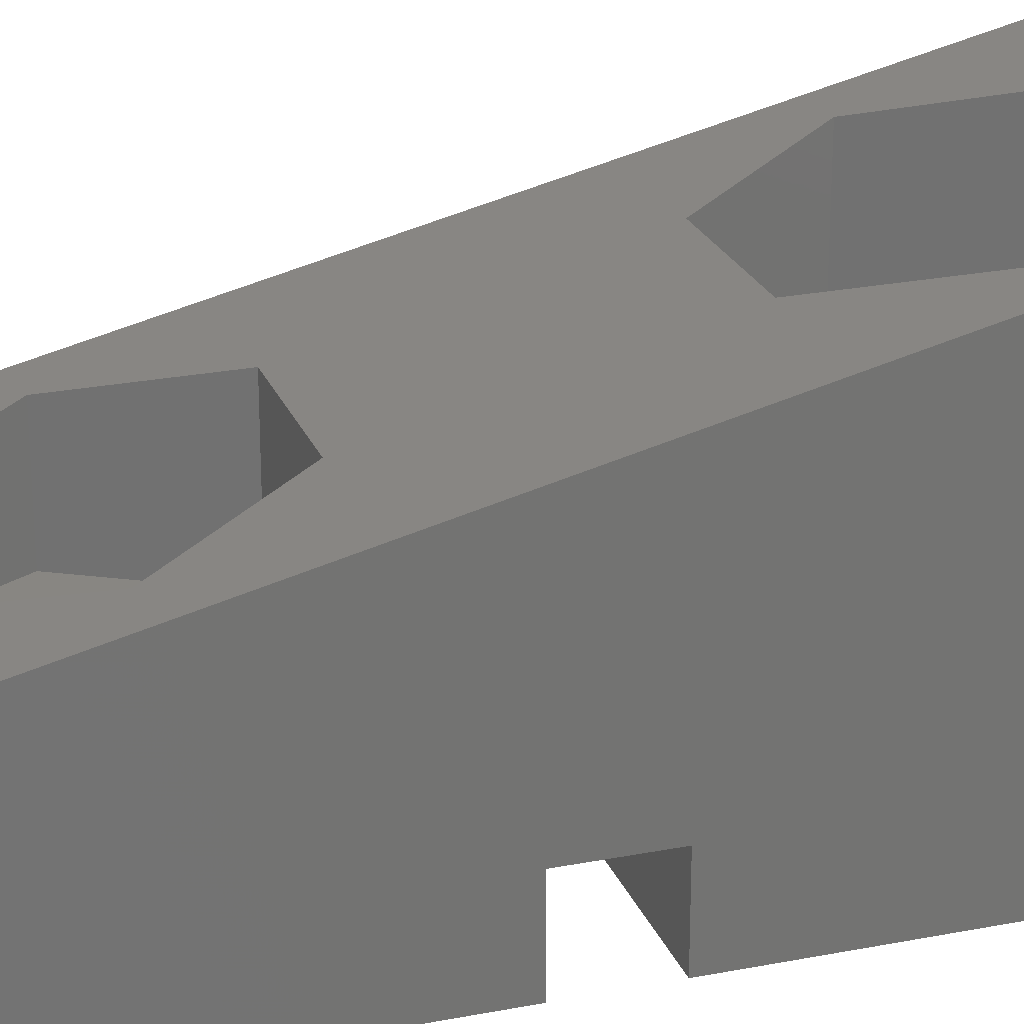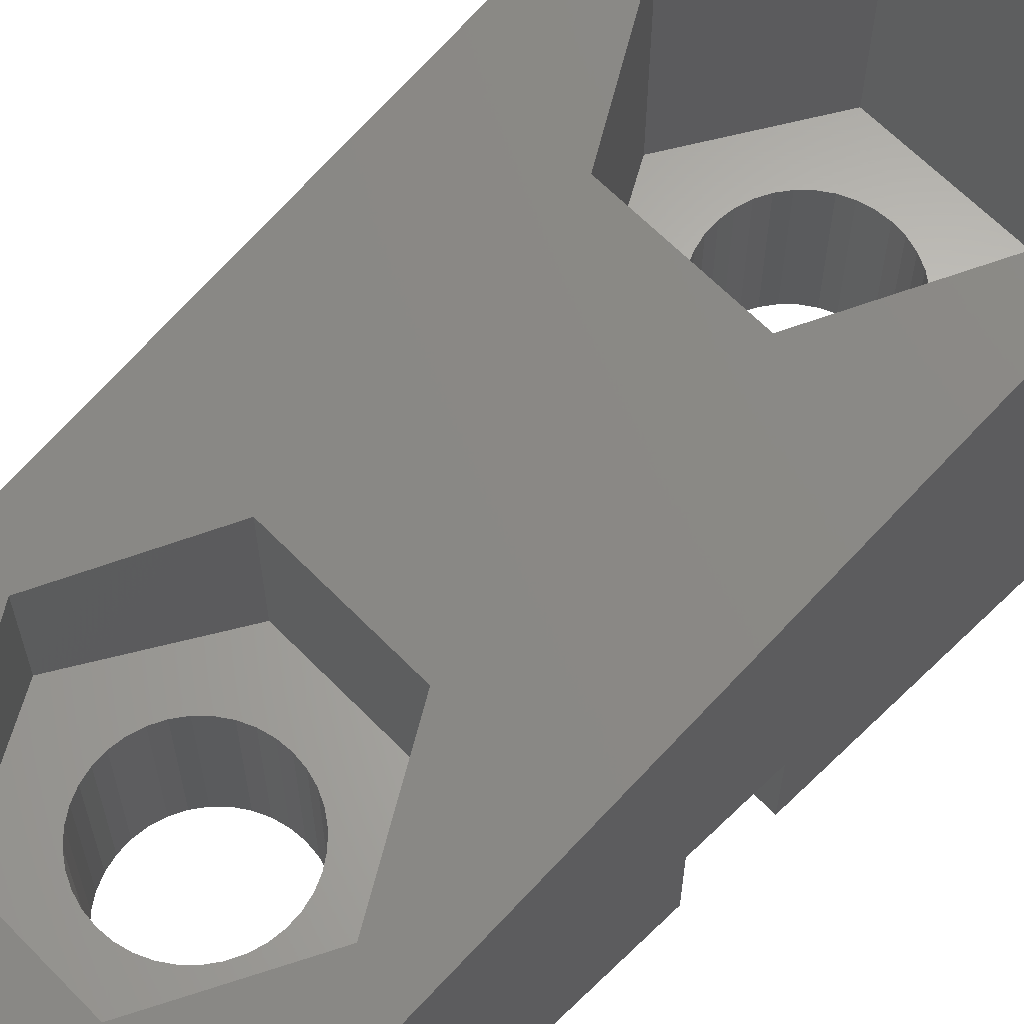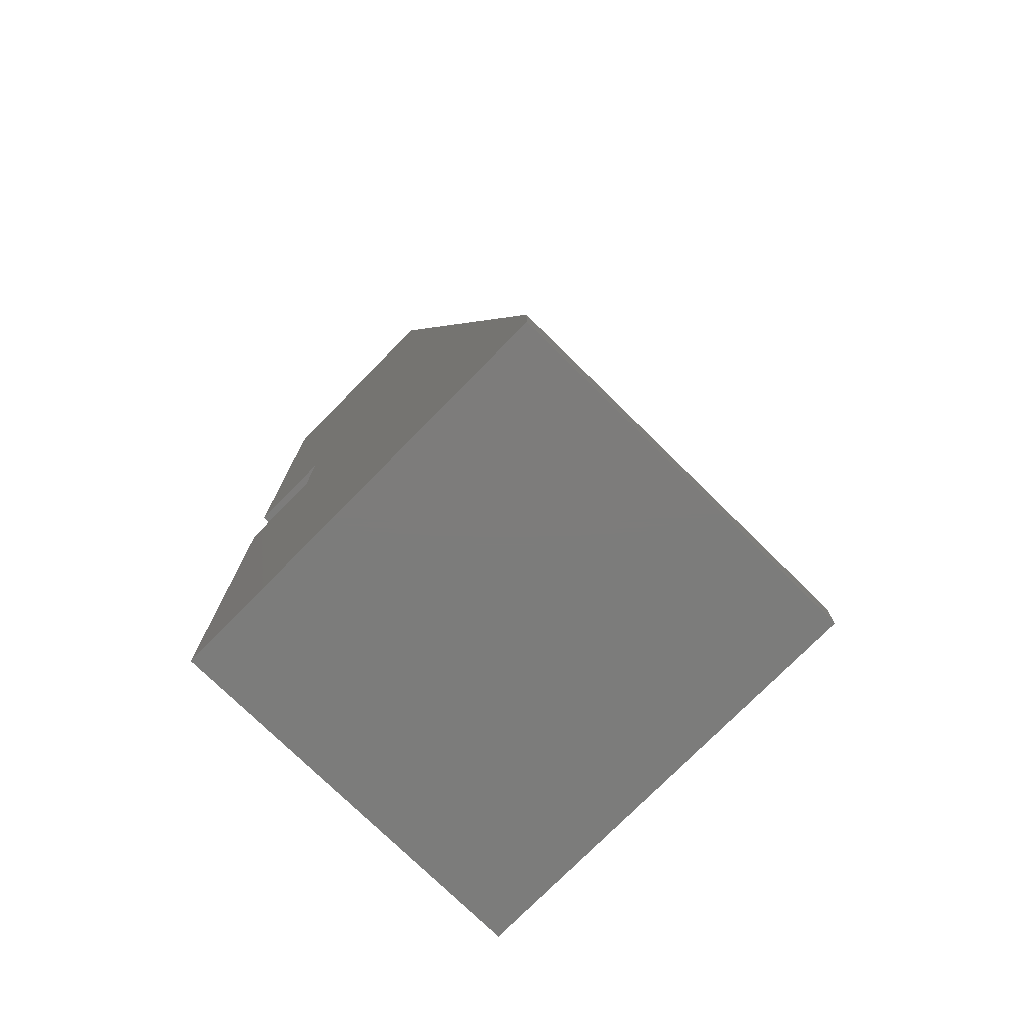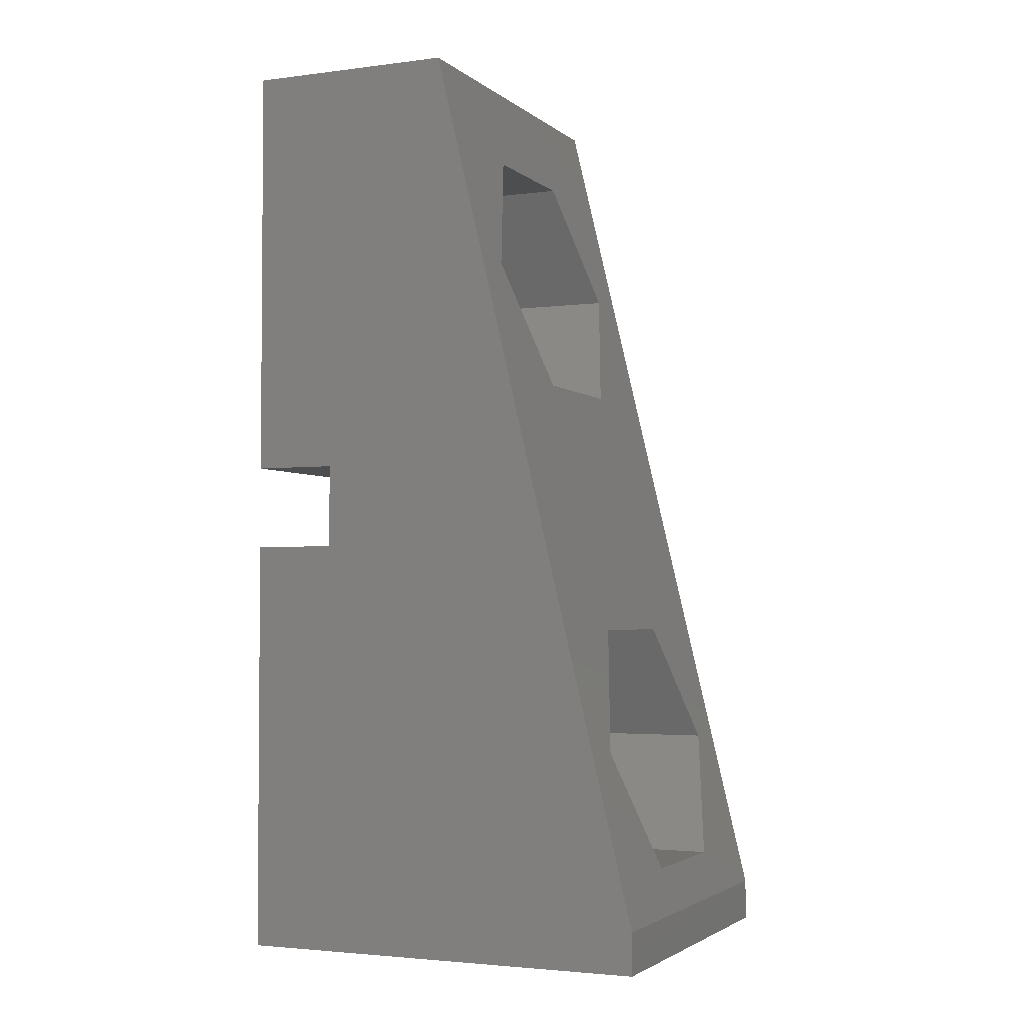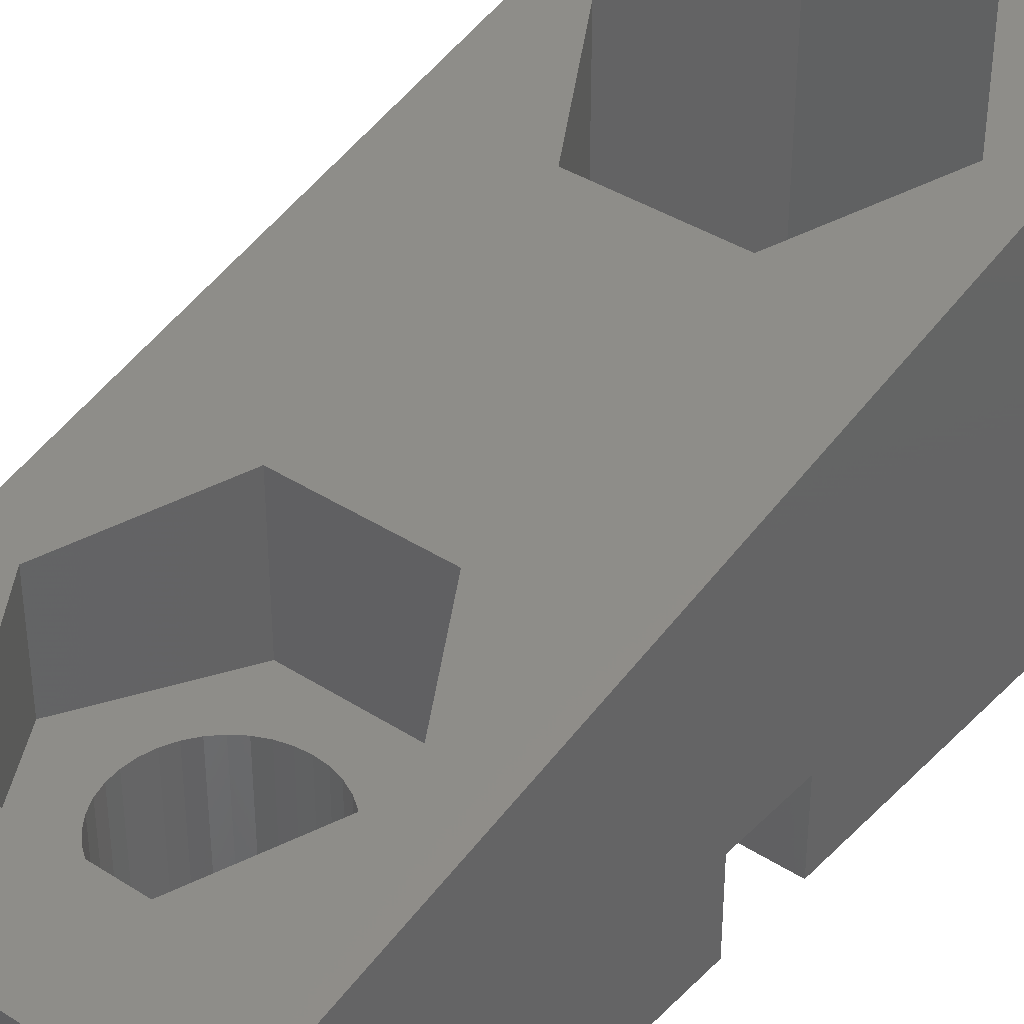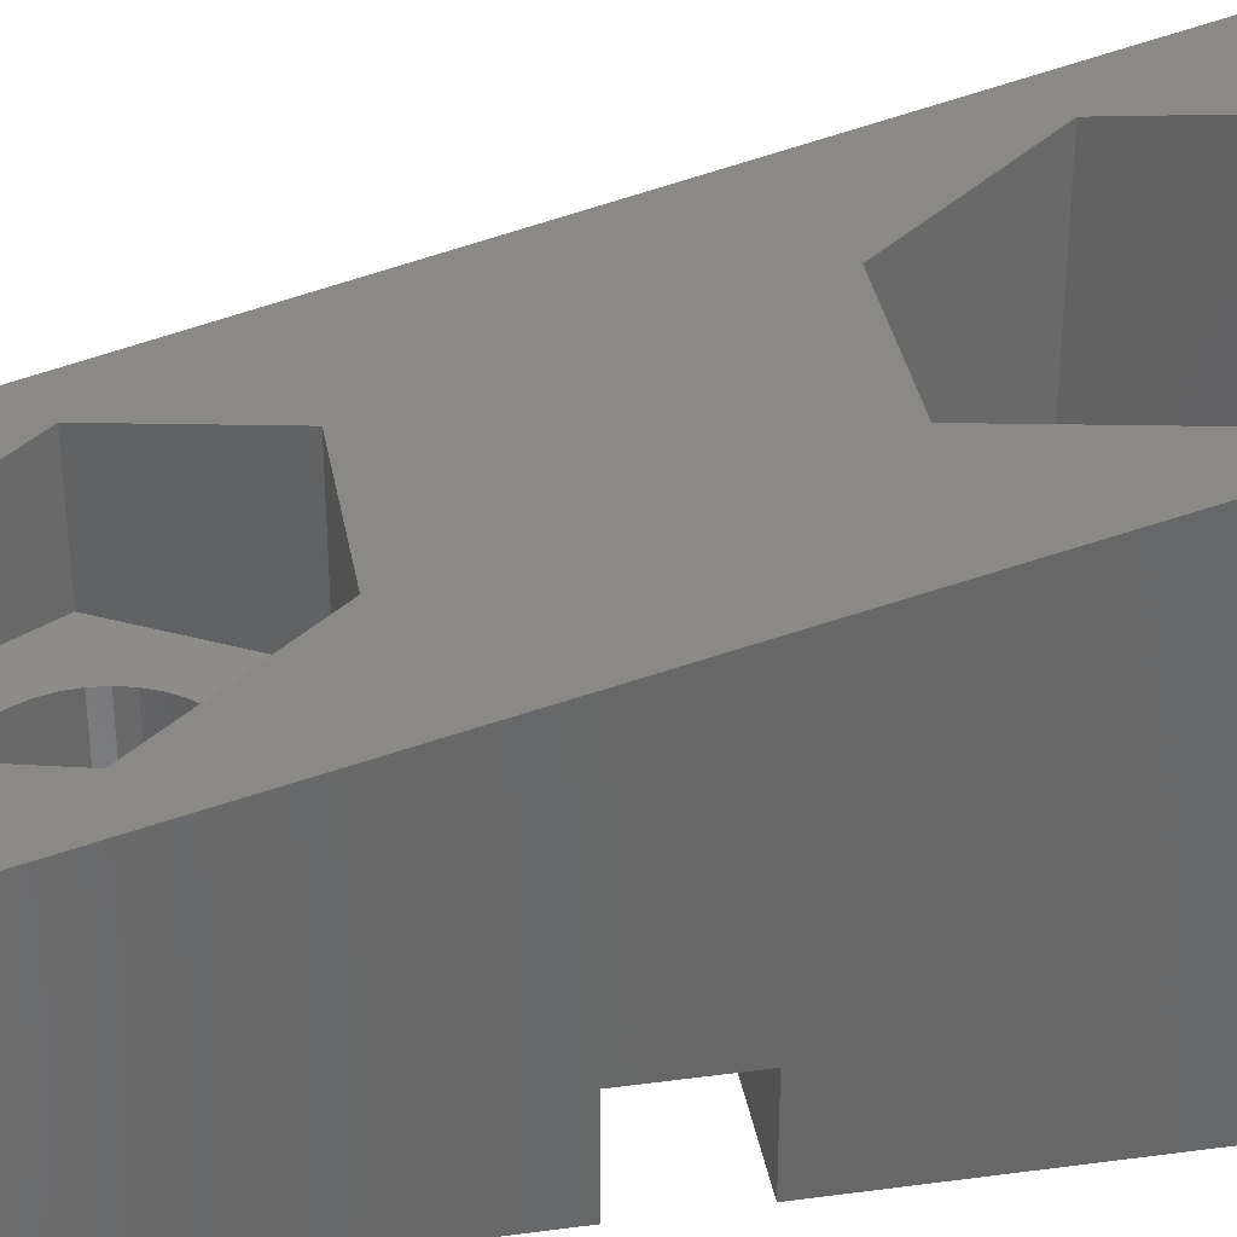
<metadata>
{"format":"stl","ext":"stl","renderer":"f3d","projection":"perspective","resolution":1024,"background":"white","views":[{"elev":23.7,"azim":72.0,"up":"+Y"},{"elev":64.5,"azim":45.7,"up":"+Y"},{"elev":-75.7,"azim":135.5,"up":"+Z"},{"elev":-2.9,"azim":113.8,"up":"+Z"},{"elev":38.8,"azim":38.9,"up":"+Y"},{"elev":35.5,"azim":79.9,"up":"+Y"}]}
</metadata>
<code>
# stl→obj: 186 verts, 376 faces
v 4.187 3.5 3.227
v 4.5 0 3.2
v 4.5 3.5 3.2
v 4.813 0 3.227
v 4.813 3.5 3.227
v 5.116 0 3.309
v 5.116 3.5 3.309
v 5.4 0 3.441
v 5.4 3.5 3.441
v 5.657 0 3.621
v 5.657 3.5 3.621
v 5.879 0 3.843
v 5.879 3.5 3.843
v 6.059 0 4.1
v 6.059 3.5 4.1
v 6.191 0 4.384
v 6.191 3.5 4.384
v 6.273 0 4.687
v 6.273 3.5 4.687
v 6.3 0 5
v 6.3 3.5 5
v 6.273 0 5.313
v 6.273 3.5 5.313
v 6.191 0 5.616
v 6.191 3.5 5.616
v 6.059 0 5.9
v 6.059 3.5 5.9
v 5.879 0 6.157
v 5.879 3.5 6.157
v 5.657 0 6.379
v 5.657 3.5 6.379
v 5.4 0 6.559
v 5.4 3.5 6.559
v 5.116 0 6.691
v 5.116 3.5 6.691
v 4.813 0 6.773
v 4.813 3.5 6.773
v 4.5 0 6.8
v 4.5 3.5 6.8
v 4.187 0 6.773
v 4.187 3.5 6.773
v 3.884 0 6.691
v 3.884 3.5 6.691
v 3.6 0 6.559
v 3.6 3.5 6.559
v 3.343 0 6.379
v 3.343 3.5 6.379
v 3.121 0 6.157
v 3.121 3.5 6.157
v 2.941 0 5.9
v 2.941 3.5 5.9
v 2.809 0 5.616
v 2.809 3.5 5.616
v 2.727 0 5.313
v 2.727 3.5 5.313
v 2.7 0 5
v 2.7 3.5 5
v 2.727 0 4.687
v 2.727 3.5 4.687
v 2.809 0 4.384
v 2.809 3.5 4.384
v 2.941 0 4.1
v 2.941 3.5 4.1
v 3.121 0 3.843
v 3.121 3.5 3.843
v 3.343 0 3.621
v 3.343 3.5 3.621
v 3.6 0 3.441
v 3.6 3.5 3.441
v 3.884 0 3.309
v 3.884 3.5 3.309
v 4.187 0 3.227
v 4.187 3.5 15.23
v 4.5 0 15.2
v 4.5 3.5 15.2
v 4.813 0 15.23
v 4.813 3.5 15.23
v 5.116 0 15.31
v 5.116 3.5 15.31
v 5.4 0 15.44
v 5.4 3.5 15.44
v 5.657 0 15.62
v 5.657 3.5 15.62
v 5.879 0 15.84
v 5.879 3.5 15.84
v 6.059 0 16.1
v 6.059 3.5 16.1
v 6.191 0 16.38
v 6.191 3.5 16.38
v 6.273 0 16.69
v 6.273 3.5 16.69
v 6.3 0 17
v 6.3 3.5 17
v 6.273 0 17.31
v 6.273 3.5 17.31
v 6.191 0 17.62
v 6.191 3.5 17.62
v 6.059 0 17.9
v 6.059 3.5 17.9
v 5.879 0 18.16
v 5.879 3.5 18.16
v 5.657 0 18.38
v 5.657 3.5 18.38
v 5.4 0 18.56
v 5.4 3.5 18.56
v 5.116 0 18.69
v 5.116 3.5 18.69
v 4.813 0 18.77
v 4.813 3.5 18.77
v 4.5 0 18.8
v 4.5 3.5 18.8
v 4.187 0 18.77
v 4.187 3.5 18.77
v 3.884 0 18.69
v 3.884 3.5 18.69
v 3.6 0 18.56
v 3.6 3.5 18.56
v 3.343 0 18.38
v 3.343 3.5 18.38
v 3.121 0 18.16
v 3.121 3.5 18.16
v 2.941 0 17.9
v 2.941 3.5 17.9
v 2.809 0 17.62
v 2.809 3.5 17.62
v 2.727 0 17.31
v 2.727 3.5 17.31
v 2.7 0 17
v 2.7 3.5 17
v 2.727 0 16.69
v 2.727 3.5 16.69
v 2.809 0 16.38
v 2.809 3.5 16.38
v 2.941 0 16.1
v 2.941 3.5 16.1
v 3.121 0 15.84
v 3.121 3.5 15.84
v 3.343 0 15.62
v 3.343 3.5 15.62
v 3.6 0 15.44
v 3.6 3.5 15.44
v 3.884 0 15.31
v 3.884 3.5 15.31
v 4.187 0 15.23
v 0 0 12
v 0 0 22
v 9 0 12
v 9 0 22
v 9 2 10
v 9 10 1
v 9 2 12
v 9 5 22
v 9 0 10
v 9 0 0
v 9 10 0
v 0 2 12
v 0 10 1
v 0 10 0
v 0 0 0
v 0 5 22
v 0 2 10
v 0 0 10
v 2.826 3.5 14.1
v 2.826 3.5 19.9
v 6.174 3.5 19.9
v 1.151 3.5 17
v 6.174 3.5 14.1
v 7.849 3.5 17
v 7.849 6.19 17
v 6.174 5.5 19.9
v 2.826 5.5 19.9
v 1.151 6.19 17
v 2.826 6.881 14.1
v 6.174 6.881 14.1
v 2.826 3.5 2.1
v 1.151 3.5 5
v 7.849 3.5 5
v 2.826 3.5 7.9
v 6.174 3.5 2.1
v 6.174 3.5 7.9
v 7.849 9.048 5
v 6.174 8.357 7.9
v 2.826 8.357 7.9
v 1.151 9.048 5
v 2.826 9.738 2.1
v 6.174 9.738 2.1
f 1 2 3
f 3 2 4
f 3 4 5
f 5 4 6
f 5 6 7
f 7 6 8
f 7 8 9
f 9 8 10
f 9 10 11
f 11 10 12
f 11 12 13
f 13 12 14
f 13 14 15
f 15 14 16
f 15 16 17
f 17 16 18
f 17 18 19
f 19 18 20
f 19 20 21
f 21 20 22
f 21 22 23
f 23 22 24
f 23 24 25
f 25 24 26
f 25 26 27
f 27 26 28
f 27 28 29
f 29 28 30
f 29 30 31
f 31 30 32
f 31 32 33
f 33 32 34
f 33 34 35
f 35 34 36
f 35 36 37
f 37 36 38
f 37 38 39
f 39 38 40
f 39 40 41
f 41 40 42
f 41 42 43
f 43 42 44
f 43 44 45
f 45 44 46
f 45 46 47
f 47 46 48
f 47 48 49
f 49 48 50
f 49 50 51
f 51 50 52
f 51 52 53
f 53 52 54
f 53 54 55
f 55 54 56
f 55 56 57
f 57 56 58
f 57 58 59
f 59 58 60
f 59 60 61
f 61 60 62
f 61 62 63
f 63 62 64
f 63 64 65
f 65 64 66
f 65 66 67
f 67 66 68
f 67 68 69
f 69 68 70
f 69 70 71
f 71 70 72
f 71 72 1
f 1 72 2
f 73 74 75
f 75 74 76
f 75 76 77
f 77 76 78
f 77 78 79
f 79 78 80
f 79 80 81
f 81 80 82
f 81 82 83
f 83 82 84
f 83 84 85
f 85 84 86
f 85 86 87
f 87 86 88
f 87 88 89
f 89 88 90
f 89 90 91
f 91 90 92
f 91 92 93
f 93 92 94
f 93 94 95
f 95 94 96
f 95 96 97
f 97 96 98
f 97 98 99
f 99 98 100
f 99 100 101
f 101 100 102
f 101 102 103
f 103 102 104
f 103 104 105
f 105 104 106
f 105 106 107
f 107 106 108
f 107 108 109
f 109 108 110
f 109 110 111
f 111 110 112
f 111 112 113
f 113 112 114
f 113 114 115
f 115 114 116
f 115 116 117
f 117 116 118
f 117 118 119
f 119 118 120
f 119 120 121
f 121 120 122
f 121 122 123
f 123 122 124
f 123 124 125
f 125 124 126
f 125 126 127
f 127 126 128
f 127 128 129
f 129 128 130
f 129 130 131
f 131 130 132
f 131 132 133
f 133 132 134
f 133 134 135
f 135 134 136
f 135 136 137
f 137 136 138
f 137 138 139
f 139 138 140
f 139 140 141
f 141 140 142
f 141 142 143
f 143 142 144
f 143 144 73
f 73 144 74
f 145 142 140
f 120 118 146
f 146 118 116
f 78 147 80
f 80 147 82
f 78 76 147
f 147 76 74
f 147 74 145
f 145 74 144
f 145 144 142
f 88 86 147
f 147 86 84
f 147 84 82
f 126 124 146
f 146 124 122
f 146 122 120
f 108 106 148
f 100 98 148
f 148 98 96
f 140 138 145
f 145 138 136
f 145 136 134
f 116 114 146
f 146 114 112
f 146 112 148
f 148 112 110
f 148 110 108
f 106 104 148
f 148 104 102
f 148 102 100
f 96 94 148
f 148 94 92
f 148 92 147
f 147 92 90
f 147 90 88
f 134 132 145
f 145 132 130
f 145 130 146
f 146 130 128
f 146 128 126
f 149 150 151
f 151 150 152
f 151 152 147
f 147 152 148
f 149 153 150
f 150 153 154
f 150 154 155
f 156 145 146
f 157 158 159
f 146 160 156
f 156 160 157
f 156 157 161
f 161 157 159
f 161 159 162
f 160 146 152
f 152 146 148
f 158 157 155
f 155 157 150
f 159 70 68
f 68 66 159
f 159 66 64
f 159 64 62
f 54 52 162
f 162 52 50
f 50 48 162
f 162 48 46
f 162 46 44
f 6 4 154
f 154 4 2
f 154 2 159
f 159 2 72
f 159 72 70
f 20 154 22
f 22 154 153
f 154 14 12
f 62 60 159
f 159 60 58
f 159 58 162
f 162 58 56
f 162 56 54
f 20 18 154
f 154 18 16
f 154 16 14
f 12 10 154
f 154 10 8
f 154 8 6
f 44 42 162
f 162 42 40
f 162 40 153
f 40 38 153
f 153 38 36
f 153 36 34
f 28 26 153
f 153 26 24
f 153 24 22
f 34 32 153
f 153 32 30
f 153 30 28
f 145 156 147
f 147 156 151
f 156 161 151
f 151 161 149
f 161 162 149
f 149 162 153
f 159 158 154
f 154 158 155
f 141 143 163
f 164 115 117
f 107 165 105
f 105 165 103
f 107 109 165
f 165 109 111
f 165 111 164
f 164 111 113
f 164 113 115
f 141 163 139
f 117 119 164
f 164 119 121
f 164 121 166
f 166 121 123
f 166 123 125
f 83 167 81
f 81 167 79
f 143 73 163
f 163 73 75
f 163 75 167
f 167 75 77
f 167 77 79
f 125 127 166
f 166 127 129
f 166 129 131
f 131 133 166
f 166 133 135
f 166 135 163
f 163 135 137
f 163 137 139
f 89 168 87
f 87 168 167
f 87 167 85
f 85 167 83
f 89 91 168
f 168 91 93
f 168 93 95
f 95 97 168
f 168 97 99
f 168 99 165
f 165 99 101
f 165 101 103
f 169 168 170
f 170 168 165
f 170 165 171
f 171 165 164
f 171 164 172
f 172 164 166
f 172 166 173
f 173 166 163
f 173 163 174
f 174 163 167
f 174 167 169
f 169 167 168
f 71 175 69
f 69 175 67
f 55 57 176
f 19 21 177
f 43 45 178
f 178 45 47
f 47 49 178
f 178 49 51
f 178 51 176
f 176 51 53
f 176 53 55
f 176 63 175
f 175 63 65
f 175 65 67
f 71 1 175
f 175 1 3
f 175 3 179
f 179 3 5
f 57 59 176
f 176 59 61
f 176 61 63
f 5 7 179
f 179 7 9
f 179 9 11
f 29 31 180
f 180 31 33
f 180 33 35
f 21 23 177
f 177 23 25
f 177 25 180
f 180 25 27
f 180 27 29
f 35 37 180
f 180 37 39
f 180 39 178
f 178 39 41
f 178 41 43
f 11 13 179
f 179 13 15
f 179 15 177
f 177 15 17
f 177 17 19
f 181 177 182
f 182 177 180
f 182 180 183
f 183 180 178
f 183 178 184
f 184 178 176
f 184 176 185
f 185 176 175
f 185 175 186
f 186 175 179
f 186 179 181
f 181 179 177
f 150 157 185
f 185 157 184
f 184 157 160
f 184 160 183
f 160 152 170
f 170 152 169
f 169 152 150
f 169 150 174
f 185 186 150
f 150 186 181
f 150 181 174
f 174 181 182
f 174 182 173
f 173 182 183
f 173 183 172
f 172 183 160
f 172 160 171
f 171 160 170

</code>
